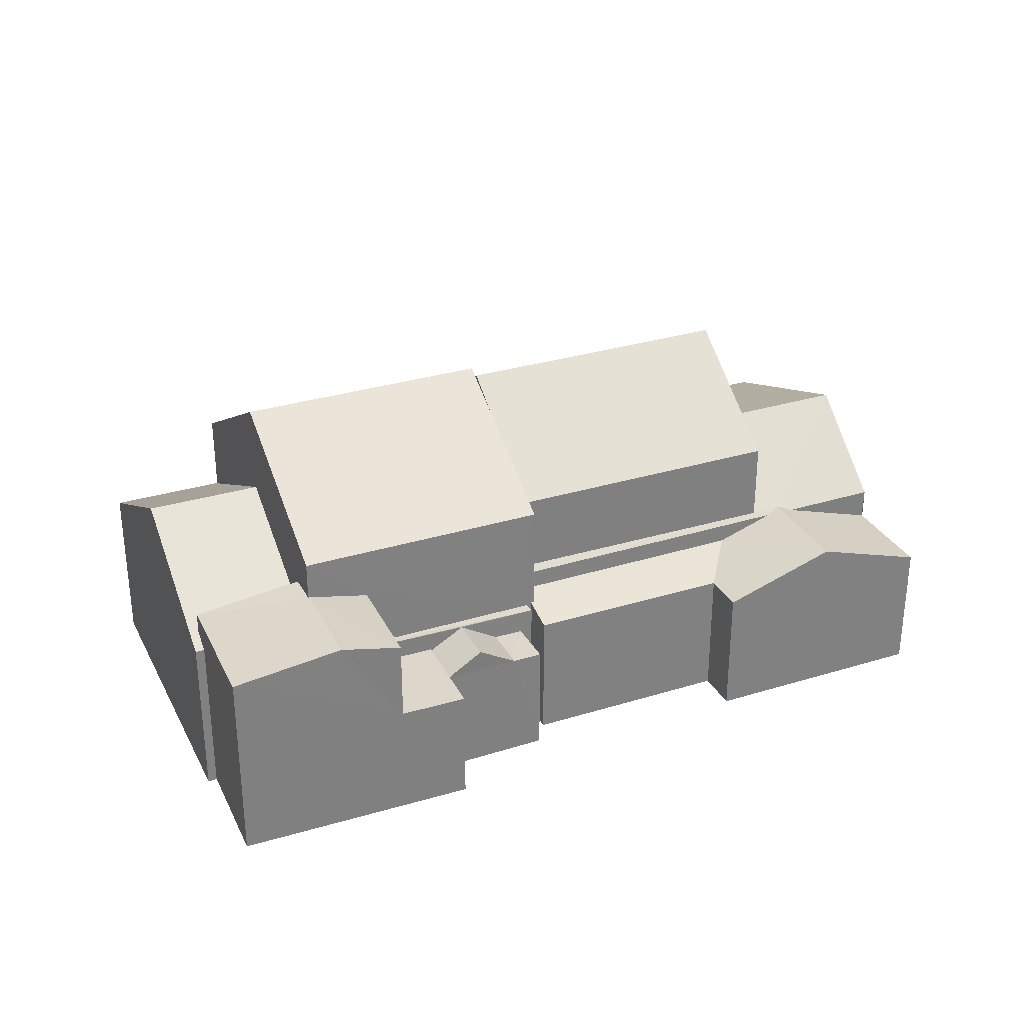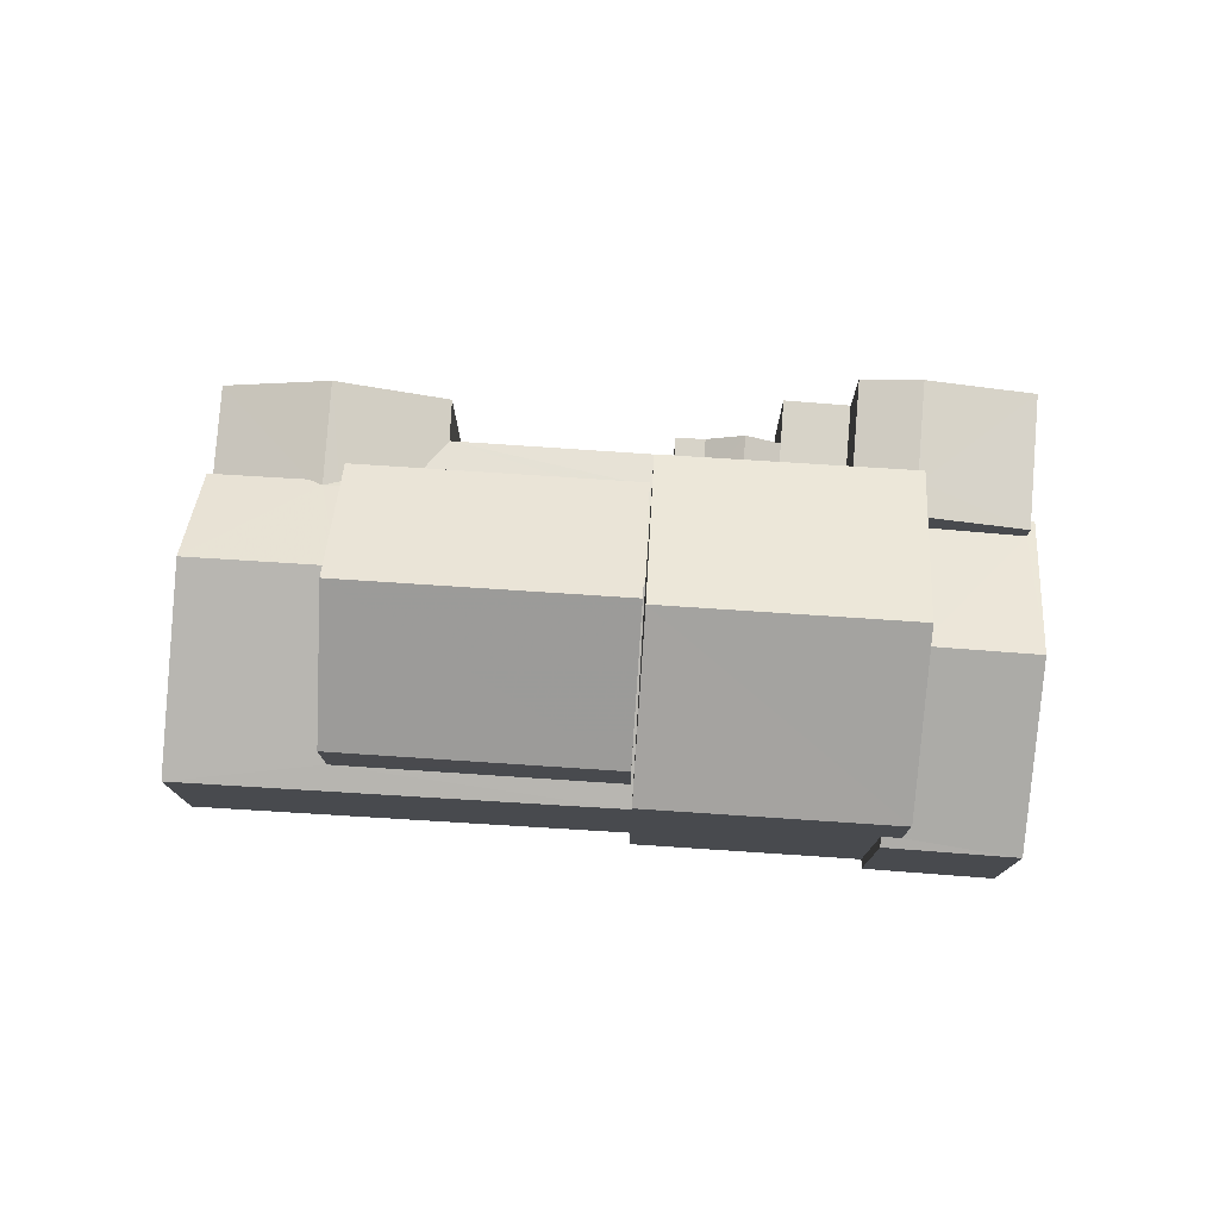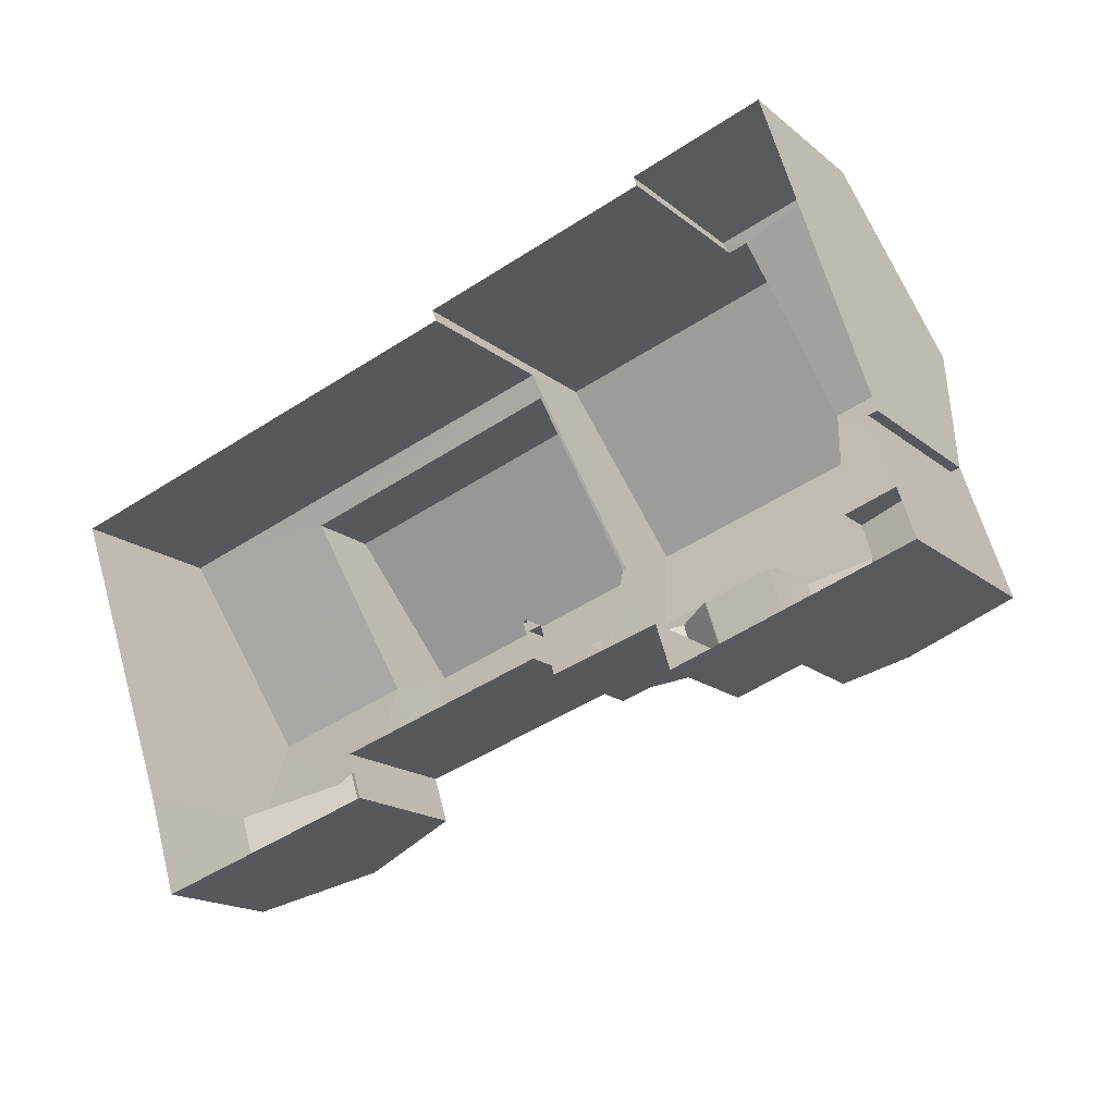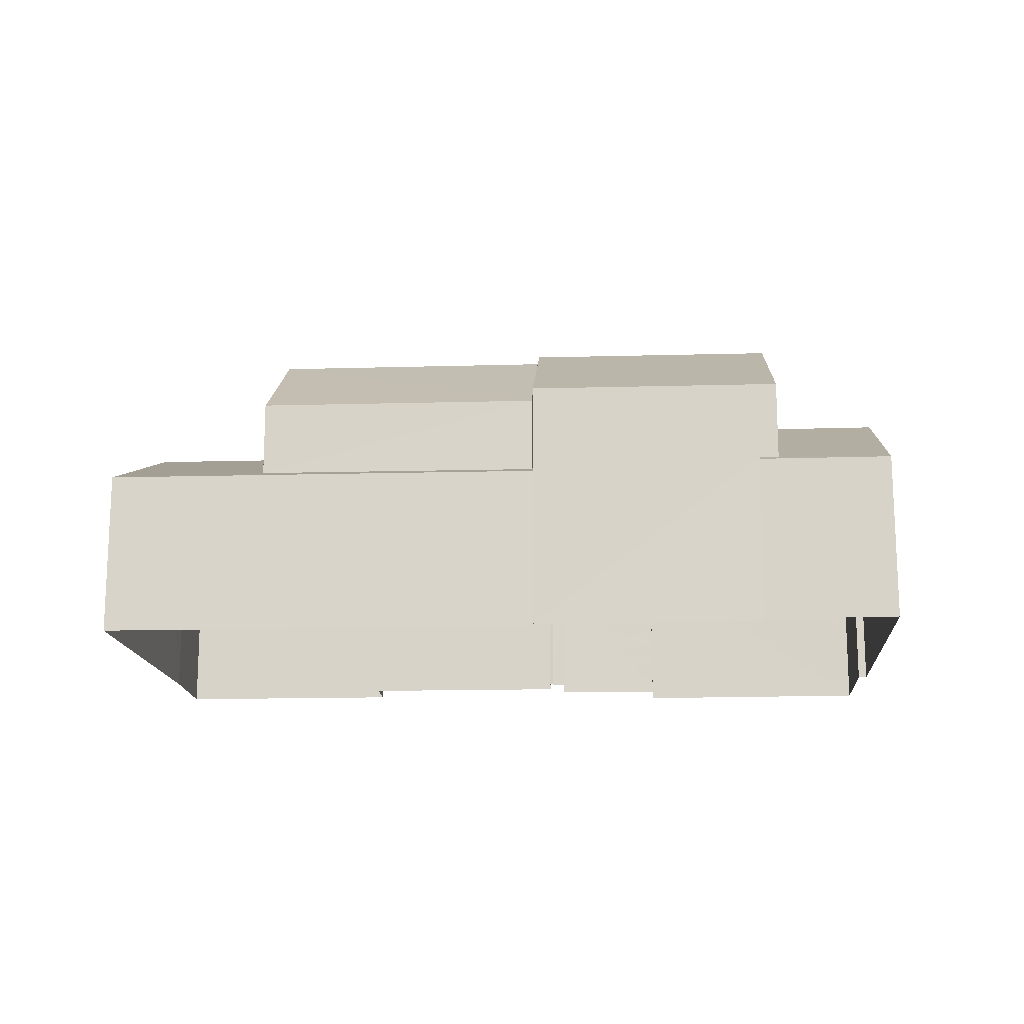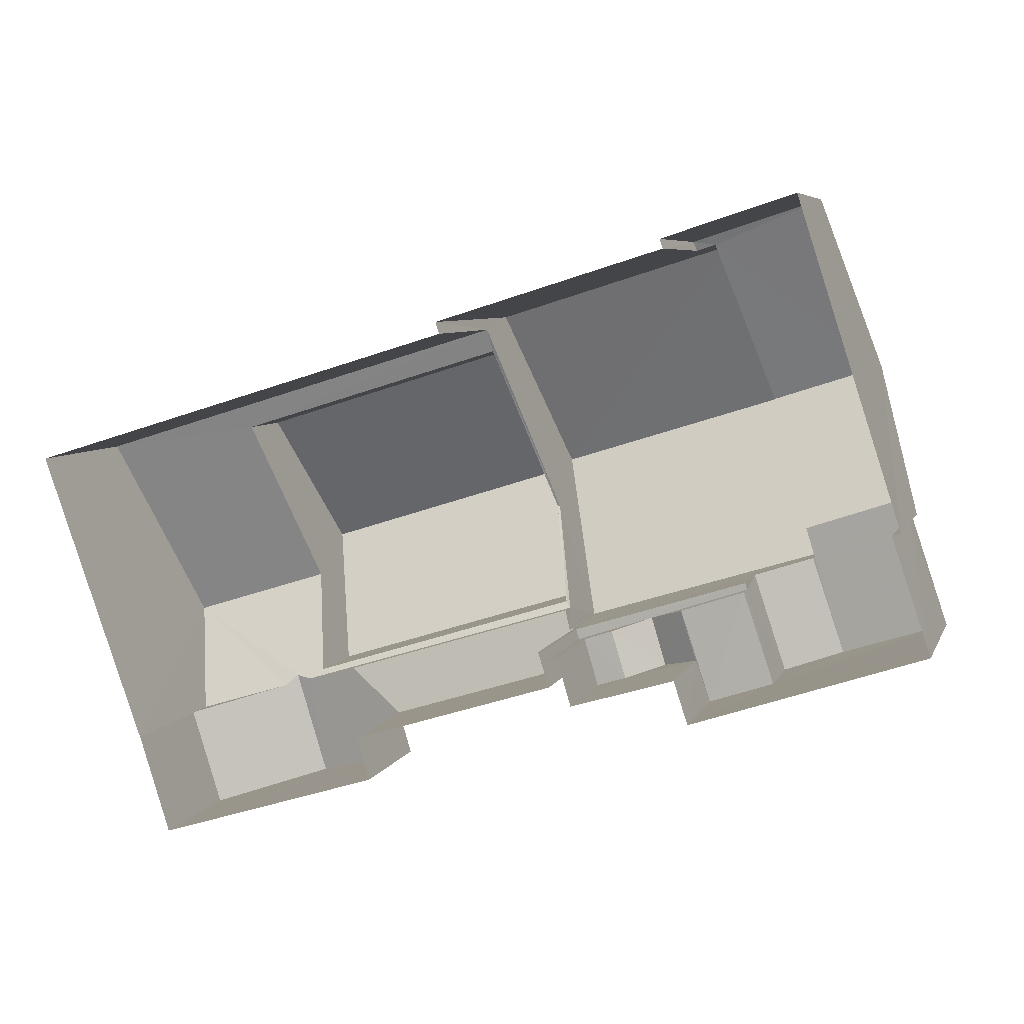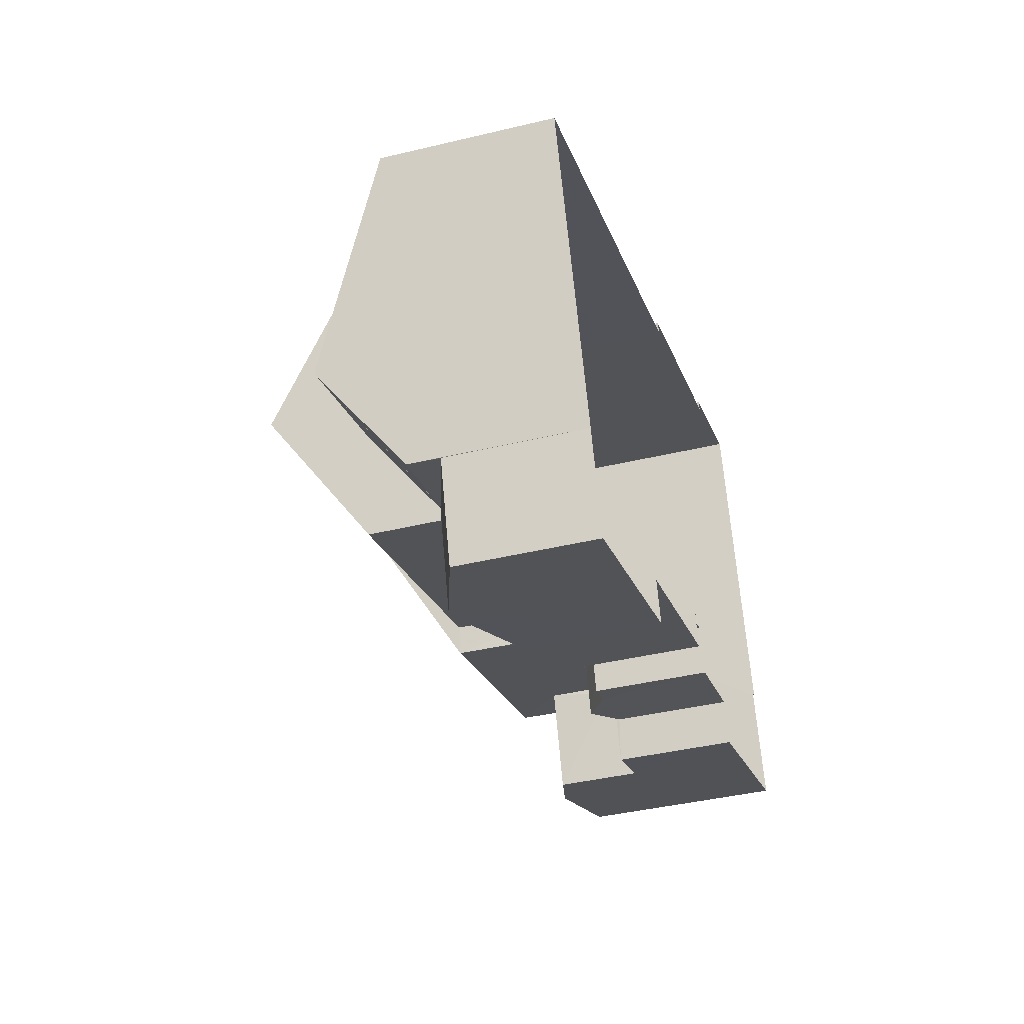
<metadata>
{"format":"obj","ext":"obj","renderer":"f3d","projection":"perspective","resolution":1024,"background":"white","views":[{"elev":30.8,"azim":-41.2,"up":"+Z"},{"elev":77.0,"azim":166.4,"up":"+Z"},{"elev":-17.1,"azim":-147.3,"up":"+Y"},{"elev":-15.5,"azim":166.0,"up":"+Z"},{"elev":6.2,"azim":-164.3,"up":"+Y"},{"elev":-39.6,"azim":106.6,"up":"+Y"}]}
</metadata>
<code>
v -2.252e+05 -1.275e+05 13.81
v -2.252e+05 -1.275e+05 13.81
v -2.252e+05 -1.275e+05 13.81
v -2.252e+05 -1.275e+05 13.81
v -2.252e+05 -1.275e+05 13.81
v -2.252e+05 -1.275e+05 13.81
v -2.252e+05 -1.275e+05 13.81
v -2.252e+05 -1.275e+05 13.81
v -2.252e+05 -1.275e+05 13.81
v -2.252e+05 -1.275e+05 13.81
v -2.252e+05 -1.275e+05 13.81
v -2.252e+05 -1.275e+05 13.81
v -2.252e+05 -1.275e+05 13.81
v -2.252e+05 -1.275e+05 13.81
v -2.252e+05 -1.275e+05 13.81
v -2.252e+05 -1.275e+05 13.81
v -2.252e+05 -1.275e+05 13.81
v -2.252e+05 -1.275e+05 13.81
v -2.252e+05 -1.275e+05 13.81
v -2.252e+05 -1.275e+05 13.81
v -2.252e+05 -1.275e+05 13.81
v -2.252e+05 -1.275e+05 13.81
v -2.252e+05 -1.275e+05 17.92
v -2.252e+05 -1.275e+05 18.04
v -2.252e+05 -1.275e+05 17.13
v -2.252e+05 -1.275e+05 17.13
v -2.252e+05 -1.275e+05 18.04
v -2.252e+05 -1.275e+05 16.7
v -2.252e+05 -1.275e+05 16.68
v -2.252e+05 -1.275e+05 17.24
v -2.252e+05 -1.275e+05 17.24
v -2.252e+05 -1.275e+05 17.92
v -2.252e+05 -1.275e+05 19.86
v -2.252e+05 -1.275e+05 19.86
v -2.252e+05 -1.275e+05 18.06
v -2.252e+05 -1.275e+05 19.86
v -2.252e+05 -1.275e+05 17.92
v -2.252e+05 -1.275e+05 18.04
v -2.252e+05 -1.275e+05 17.92
v -2.252e+05 -1.275e+05 19.86
v -2.252e+05 -1.275e+05 16.67
v -2.252e+05 -1.275e+05 16.67
v -2.252e+05 -1.275e+05 16.67
v -2.252e+05 -1.275e+05 16.67
v -2.252e+05 -1.275e+05 22.47
v -2.252e+05 -1.275e+05 20.08
v -2.252e+05 -1.275e+05 20.08
v -2.252e+05 -1.275e+05 22.47
v -2.252e+05 -1.275e+05 22.32
v -2.252e+05 -1.275e+05 20.04
v -2.252e+05 -1.275e+05 22.32
v -2.252e+05 -1.275e+05 20.04
v -2.252e+05 -1.275e+05 20.04
v -2.252e+05 -1.275e+05 20.04
v -2.252e+05 -1.275e+05 19.13
v -2.252e+05 -1.275e+05 19.13
v -2.252e+05 -1.275e+05 18.79
v -2.252e+05 -1.275e+05 18.79
v -2.252e+05 -1.275e+05 19.13
v -2.252e+05 -1.275e+05 19.12
v -2.252e+05 -1.275e+05 20.08
v -2.252e+05 -1.275e+05 20.08
v -2.252e+05 -1.275e+05 18.23
v -2.252e+05 -1.275e+05 20.19
v -2.252e+05 -1.275e+05 18.25
v -2.252e+05 -1.275e+05 20.19
v -2.252e+05 -1.275e+05 17.99
v -2.252e+05 -1.275e+05 17.99
v -2.252e+05 -1.275e+05 17.92
v -2.252e+05 -1.275e+05 17.92
v -2.252e+05 -1.275e+05 18.16
v -2.252e+05 -1.275e+05 18.14
v -2.252e+05 -1.275e+05 17.27
v -2.252e+05 -1.275e+05 17.27
v -2.252e+05 -1.275e+05 17.27
v -2.252e+05 -1.275e+05 17.27
v -2.252e+05 -1.275e+05 16.75
v -2.252e+05 -1.275e+05 16.75
v -2.252e+05 -1.275e+05 16.75
v -2.252e+05 -1.275e+05 16.75
v -2.252e+05 -1.275e+05 17.13
v -2.252e+05 -1.275e+05 17.13
v -2.252e+05 -1.275e+05 17.45
v -2.252e+05 -1.275e+05 18.11
v -2.252e+05 -1.275e+05 17.99
v -2.252e+05 -1.275e+05 17.99
v -2.252e+05 -1.275e+05 18.11
v -2.252e+05 -1.275e+05 18.79
v -2.252e+05 -1.275e+05 18.79
v -2.252e+05 -1.275e+05 17.45
v -2.252e+05 -1.275e+05 17.34
v -2.252e+05 -1.275e+05 17.13
v -2.252e+05 -1.275e+05 17.34
f 1 2 3
f 4 2 5
f 4 6 7
f 8 3 9
f 10 11 6
f 7 11 12
f 13 14 15
f 7 12 16
f 13 9 14
f 14 17 18
f 19 20 7
f 17 21 22
f 20 21 4
f 9 3 2
f 4 21 2
f 6 11 7
f 20 4 7
f 9 2 14
f 14 2 17
f 21 17 2
f 23 24 25
f 25 26 23
f 27 24 23
f 28 29 30
f 31 28 30
f 32 33 23
f 33 34 27
f 35 36 37
f 27 38 39
f 23 33 27
f 38 37 39
f 40 36 35
f 27 34 38
f 38 35 37
f 41 42 43
f 41 44 42
f 45 46 47
f 48 45 47
f 49 50 51
f 49 52 50
f 44 30 42
f 44 31 30
f 51 53 49
f 51 54 53
f 55 56 57
f 57 56 58
f 55 59 56
f 58 56 60
f 48 61 62
f 45 48 62
f 63 64 65
f 64 66 65
f 65 67 68
f 65 66 67
f 69 70 71
f 72 70 36
f 33 69 71
f 72 36 40
f 33 71 34
f 71 70 72
f 73 74 75
f 73 76 74
f 77 78 79
f 77 80 78
f 27 39 24
f 24 81 82
f 39 83 24
f 24 83 81
f 66 84 85
f 85 84 86
f 66 64 84
f 86 84 87
f 59 55 88
f 89 59 88
f 83 90 81
f 81 91 92
f 92 91 93
f 90 91 81
f 23 26 32
f 26 10 32
f 26 11 10
f 58 60 63
f 65 58 63
f 35 53 54
f 35 38 53
f 55 57 79
f 88 55 79
f 57 13 79
f 79 13 15
f 79 15 77
f 37 91 90
f 37 62 91
f 4 5 70
f 45 62 36
f 70 5 46
f 36 70 46
f 45 36 46
f 36 62 37
f 83 39 37
f 90 83 37
f 71 52 34
f 52 49 34
f 34 53 38
f 34 49 53
f 18 42 14
f 14 42 29
f 18 43 42
f 29 42 30
f 71 50 52
f 71 72 50
f 82 7 16
f 82 81 7
f 85 1 3
f 85 86 1
f 9 13 68
f 13 57 68
f 68 58 65
f 68 57 58
f 12 26 25
f 12 11 26
f 35 54 40
f 54 51 40
f 40 50 72
f 40 51 50
f 86 87 2
f 1 86 2
f 9 67 8
f 9 68 67
f 85 3 66
f 3 8 66
f 8 67 66
f 21 20 75
f 89 73 75
f 61 56 59
f 61 59 89
f 61 89 62
f 62 93 91
f 75 20 93
f 89 75 62
f 62 75 93
f 75 74 22
f 21 75 22
f 5 87 46
f 46 87 47
f 5 2 87
f 47 87 84
f 4 69 6
f 4 70 69
f 77 15 29
f 15 14 29
f 80 77 29
f 28 80 29
f 82 16 24
f 16 12 24
f 12 25 24
f 32 10 33
f 10 6 33
f 6 69 33
f 17 22 41
f 22 74 41
f 80 76 78
f 31 74 76
f 80 28 31
f 41 74 44
f 44 74 31
f 80 31 76
f 92 93 20
f 19 92 20
f 76 88 79
f 79 78 76
f 89 88 76
f 73 89 76
f 7 81 92
f 19 7 92
f 56 61 60
f 61 48 64
f 63 60 64
f 64 48 47
f 64 47 84
f 60 61 64
f 41 43 18
f 17 41 18

</code>
